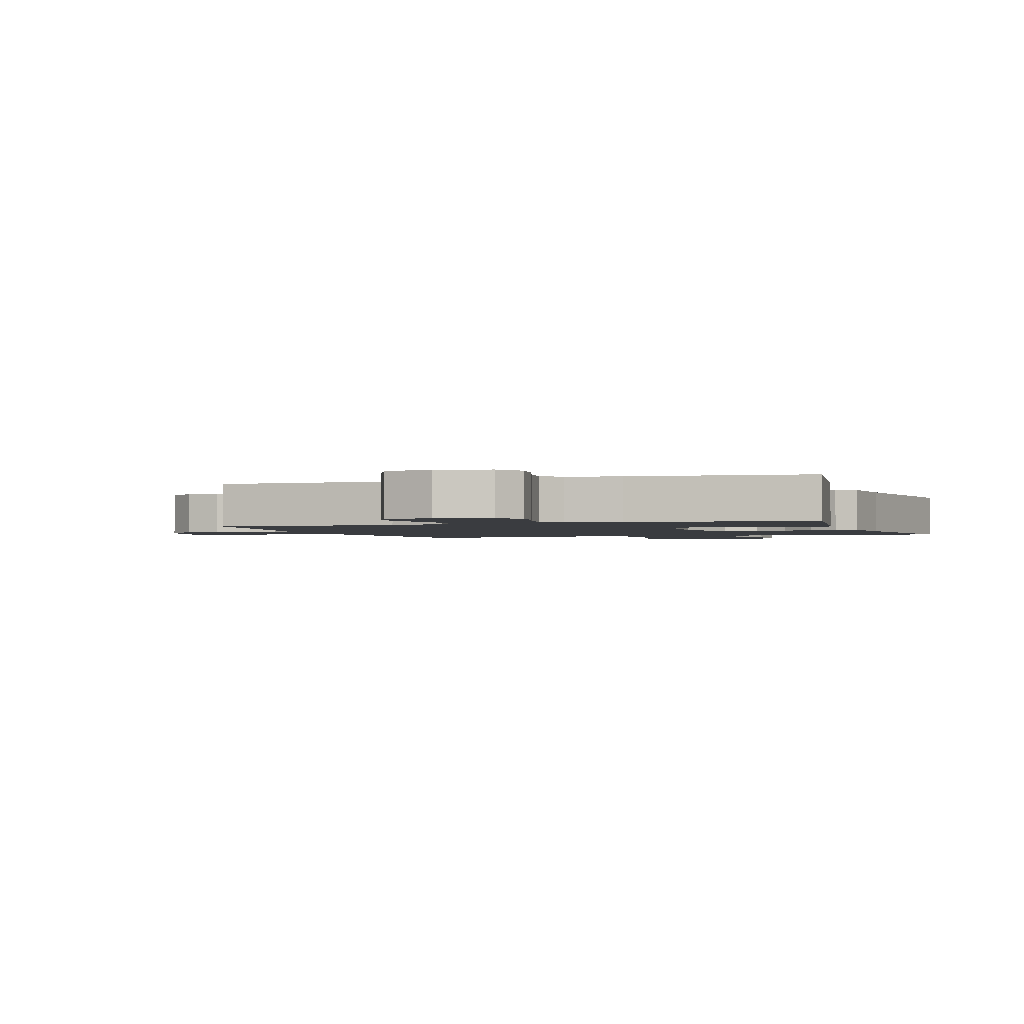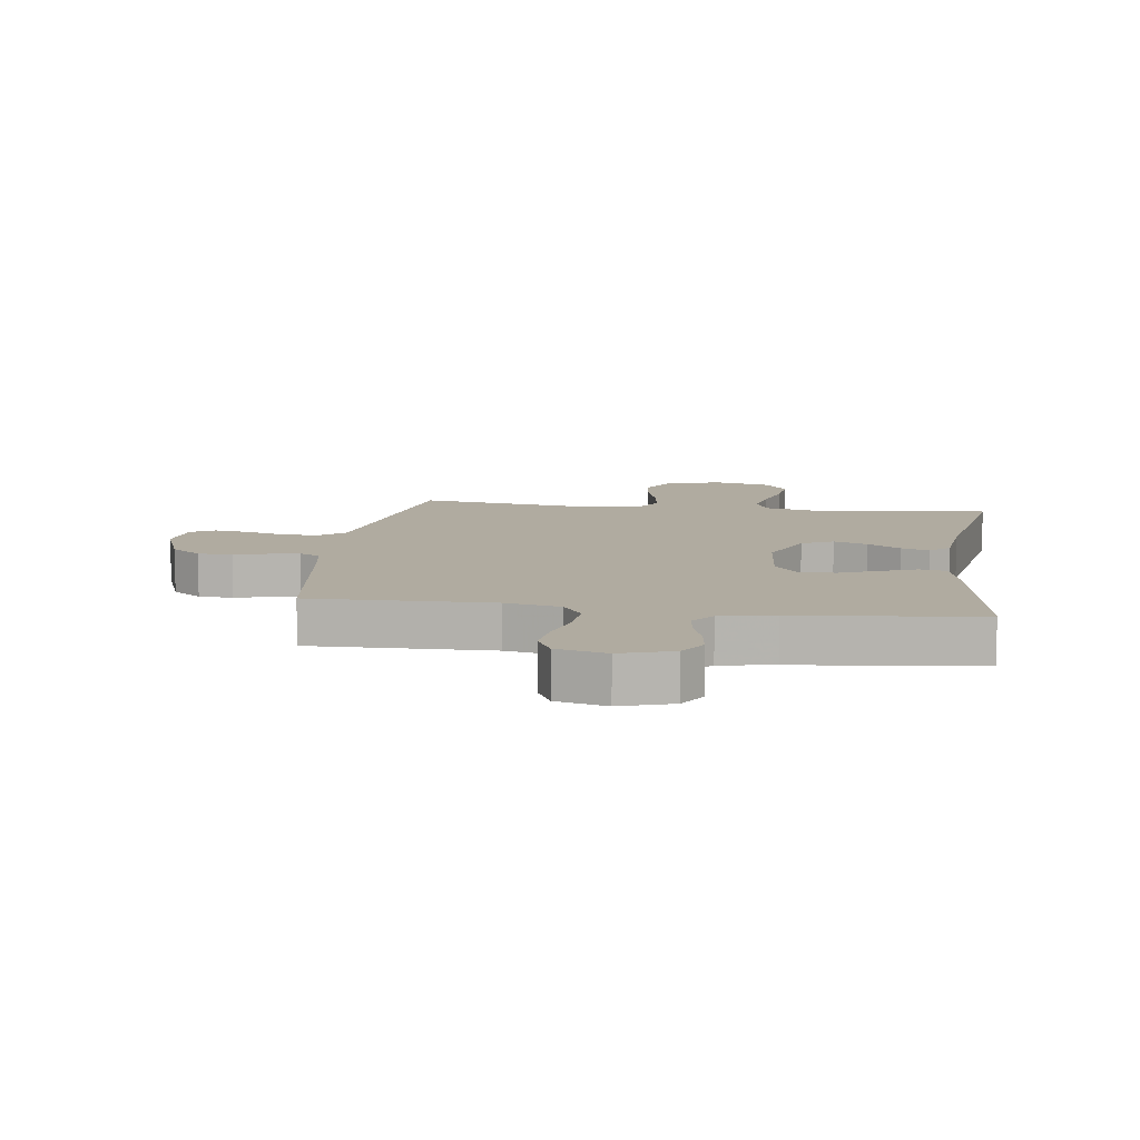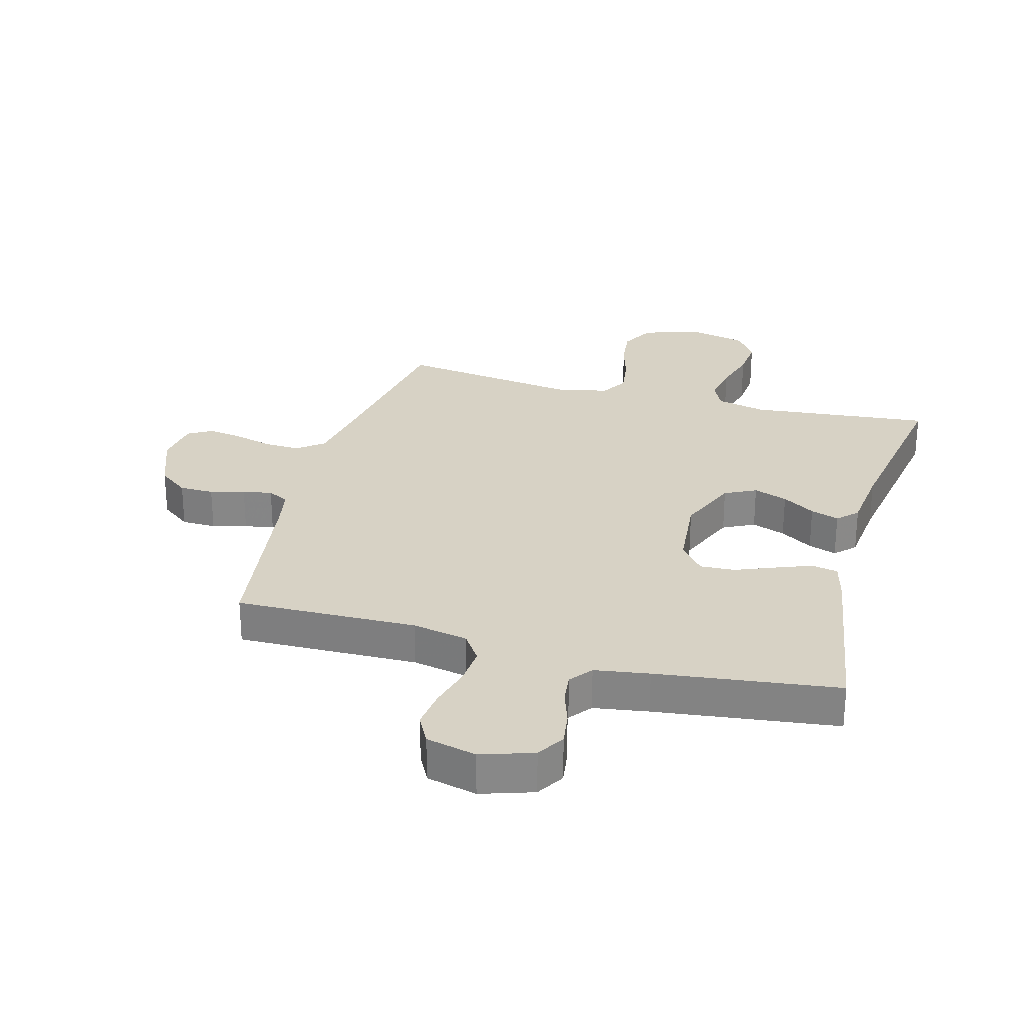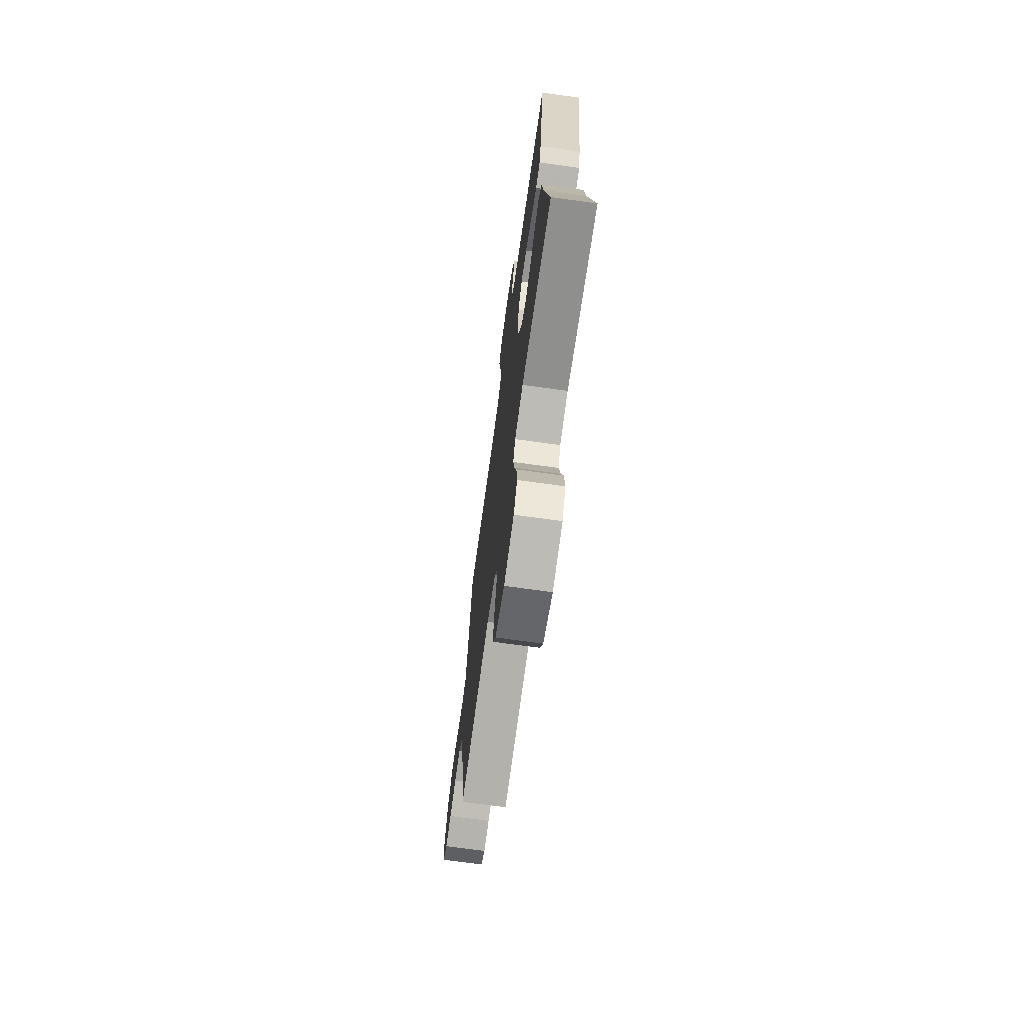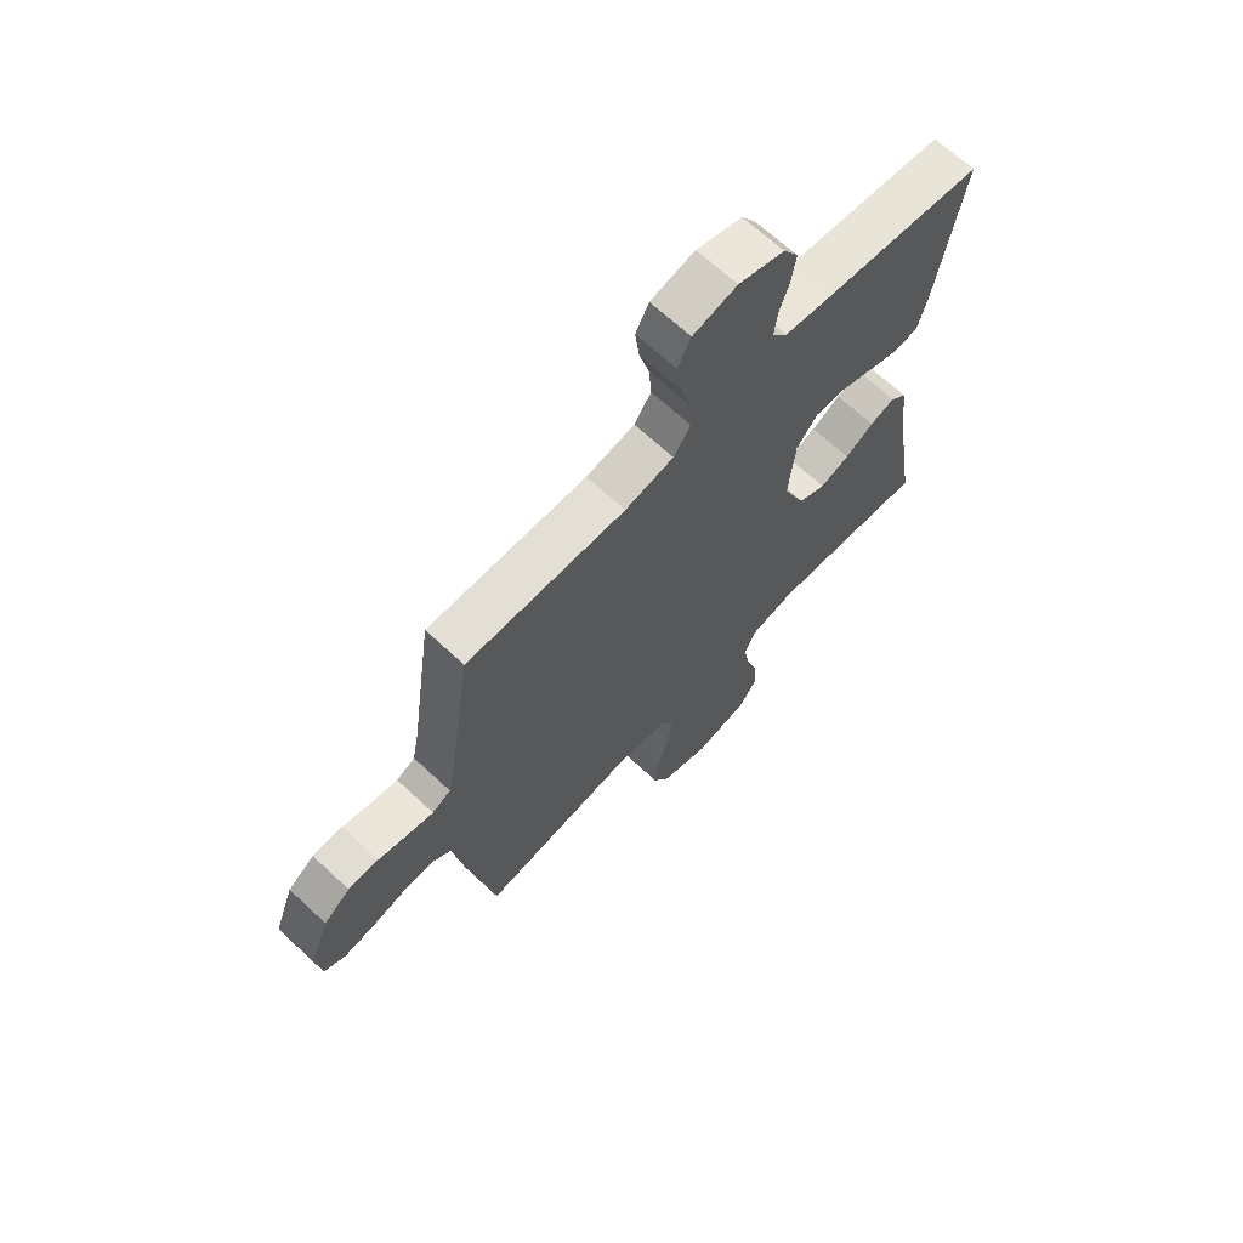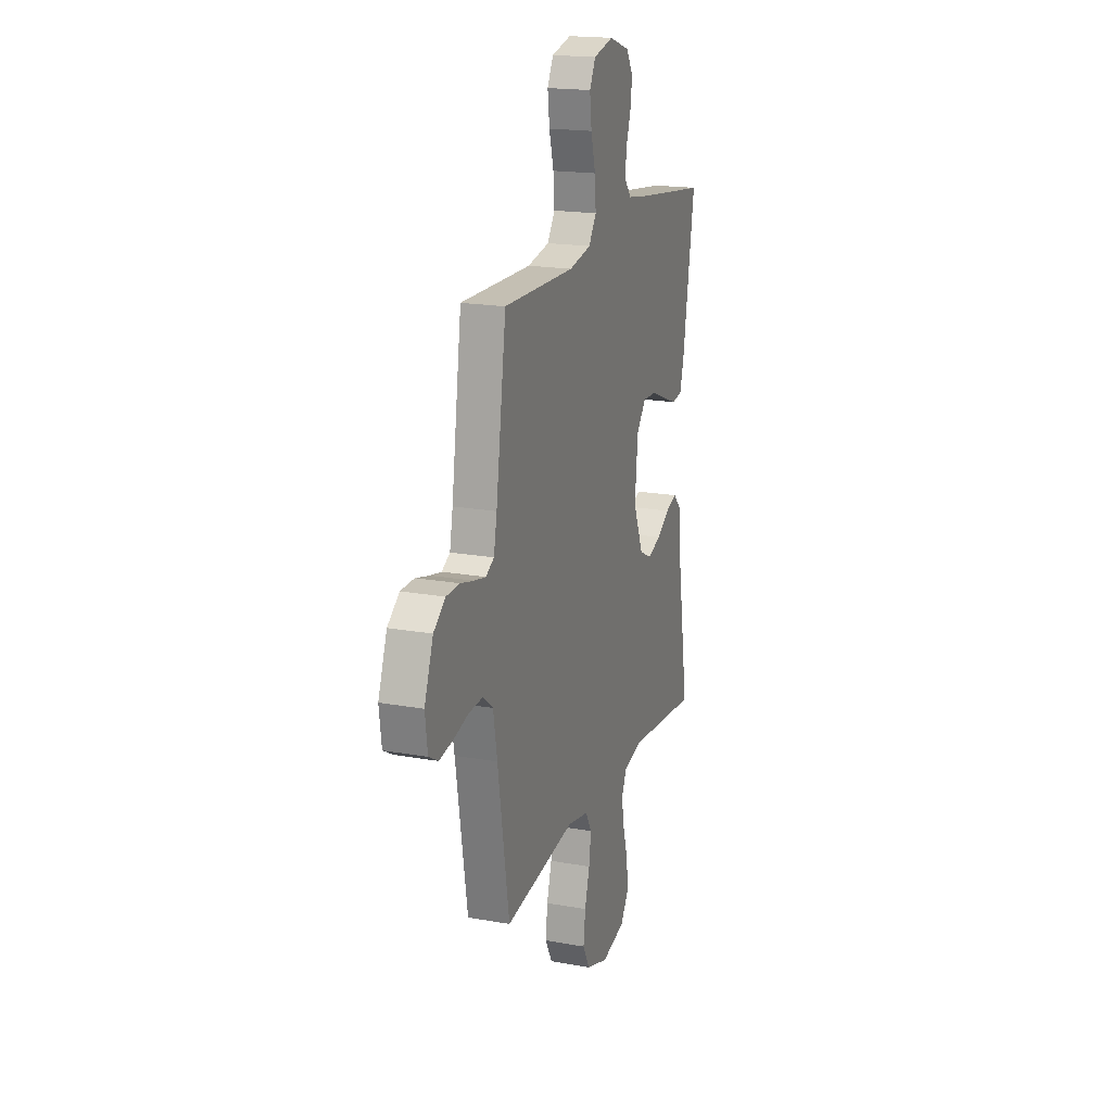
<metadata>
{"format":"obj","ext":"obj","renderer":"f3d","projection":"perspective","resolution":1024,"background":"white","views":[{"elev":-1.8,"azim":19.6,"up":"+Y"},{"elev":9.8,"azim":8.0,"up":"+Y"},{"elev":27.6,"azim":15.3,"up":"+Y"},{"elev":-70.9,"azim":82.1,"up":"+Z"},{"elev":67.4,"azim":-47.0,"up":"+Z"},{"elev":18.8,"azim":-71.1,"up":"+Z"}]}
</metadata>
<code>
v -0.5 0.07 -0.5
v -0.549 0.07 -0.2
v -0.566 0.07 -0.105
v -0.61 0.07 -0.071
v -0.669 0.07 -0.074
v -0.733 0.07 -0.091
v -0.79 0.07 -0.1
v -0.83 0.07 -0.077
v -0.84 0.07 0
v -0.803 0.07 0.099
v -0.753 0.07 0.137
v -0.696 0.07 0.138
v -0.639 0.07 0.123
v -0.591 0.07 0.113
v -0.556 0.07 0.132
v -0.543 0.07 0.2
v -0.5 0.07 0.5
v -0.2 0.07 0.494
v -0.108 0.07 0.512
v -0.076 0.07 0.559
v -0.081 0.07 0.624
v -0.1 0.07 0.694
v -0.108 0.07 0.759
v -0.083 0.07 0.807
v 0 0.07 0.827
v 0.086 0.07 0.799
v 0.114 0.07 0.753
v 0.106 0.07 0.697
v 0.087 0.07 0.64
v 0.081 0.07 0.589
v 0.11 0.07 0.552
v 0.2 0.07 0.538
v 0.5 0.07 0.5
v 0.451 0.07 0.2
v 0.434 0.07 0.134
v 0.39 0.07 0.126
v 0.33 0.07 0.149
v 0.266 0.07 0.175
v 0.208 0.07 0.178
v 0.168 0.07 0.128
v 0.156 0.07 0
v 0.198 0.07 -0.101
v 0.25 0.07 -0.127
v 0.306 0.07 -0.107
v 0.36 0.07 -0.073
v 0.407 0.07 -0.057
v 0.439 0.07 -0.089
v 0.451 0.07 -0.2
v 0.5 0.07 -0.5
v 0.2 0.07 -0.47
v 0.118 0.07 -0.489
v 0.096 0.07 -0.536
v 0.108 0.07 -0.601
v 0.129 0.07 -0.673
v 0.135 0.07 -0.74
v 0.1 0.07 -0.792
v 0 0.07 -0.815
v -0.093 0.07 -0.783
v -0.123 0.07 -0.727
v -0.115 0.07 -0.658
v -0.094 0.07 -0.586
v -0.085 0.07 -0.522
v -0.112 0.07 -0.476
v -0.2 0.07 -0.458
v -0.5 0 -0.5
v -0.549 0 -0.2
v -0.566 0 -0.105
v -0.61 0 -0.071
v -0.669 0 -0.074
v -0.733 0 -0.091
v -0.79 0 -0.1
v -0.83 0 -0.077
v -0.84 0 0
v -0.803 0 0.099
v -0.753 0 0.137
v -0.696 0 0.138
v -0.639 0 0.123
v -0.591 0 0.113
v -0.556 0 0.132
v -0.543 0 0.2
v -0.5 0 0.5
v -0.2 0 0.494
v -0.108 0 0.512
v -0.076 0 0.559
v -0.081 0 0.624
v -0.1 0 0.694
v -0.108 0 0.759
v -0.083 0 0.807
v 0 0 0.827
v 0.086 0 0.799
v 0.114 0 0.753
v 0.106 0 0.697
v 0.087 0 0.64
v 0.081 0 0.589
v 0.11 0 0.552
v 0.2 0 0.538
v 0.5 0 0.5
v 0.451 0 0.2
v 0.434 0 0.134
v 0.39 0 0.126
v 0.33 0 0.149
v 0.266 0 0.175
v 0.208 0 0.178
v 0.168 0 0.128
v 0.156 0 0
v 0.198 0 -0.101
v 0.25 0 -0.127
v 0.306 0 -0.107
v 0.36 0 -0.073
v 0.407 0 -0.057
v 0.439 0 -0.089
v 0.451 0 -0.2
v 0.5 0 -0.5
v 0.2 0 -0.47
v 0.118 0 -0.489
v 0.096 0 -0.536
v 0.108 0 -0.601
v 0.129 0 -0.673
v 0.135 0 -0.74
v 0.1 0 -0.792
v 0 0 -0.815
v -0.093 0 -0.783
v -0.123 0 -0.727
v -0.115 0 -0.658
v -0.094 0 -0.586
v -0.085 0 -0.522
v -0.112 0 -0.476
v -0.2 0 -0.458
f 58 59 60 61
f 58 61 62
f 57 58 62
f 56 57 62
f 53 54 55 56
f 52 53 56 62
f 51 52 62 63
f 48 49 50
f 44 45 46 47
f 43 44 47 48
f 35 36 37 38
f 33 34 35 38
f 32 33 38 39
f 31 32 39 40
f 26 27 28 29
f 26 29 30
f 25 26 30
f 24 25 30
f 21 22 23 24
f 20 21 24 30
f 19 20 30 31
f 16 17 18
f 15 16 18 19
f 10 11 12 13
f 10 13 14
f 9 10 14
f 8 9 14
f 5 6 7 8
f 4 5 8 14
f 3 4 14 15
f 64 1 2
f 43 48 50 51
f 42 43 51 63
f 41 42 63 64
f 31 40 41 64
f 15 19 31 64
f 2 3 15 64
f 125 124 123 122
f 126 125 122
f 126 122 121
f 126 121 120
f 120 119 118 117
f 126 120 117 116
f 127 126 116 115
f 114 113 112
f 111 110 109 108
f 112 111 108 107
f 102 101 100 99
f 102 99 98 97
f 103 102 97 96
f 104 103 96 95
f 93 92 91 90
f 94 93 90
f 94 90 89
f 94 89 88
f 88 87 86 85
f 94 88 85 84
f 95 94 84 83
f 82 81 80
f 83 82 80 79
f 77 76 75 74
f 78 77 74
f 78 74 73
f 78 73 72
f 72 71 70 69
f 78 72 69 68
f 79 78 68 67
f 66 65 128
f 115 114 112 107
f 127 115 107 106
f 128 127 106 105
f 128 105 104 95
f 128 95 83 79
f 128 79 67 66
f 1 65 66 2
f 2 66 67 3
f 3 67 68 4
f 4 68 69 5
f 5 69 70 6
f 6 70 71 7
f 7 71 72 8
f 8 72 73 9
f 9 73 74 10
f 10 74 75 11
f 11 75 76 12
f 12 76 77 13
f 13 77 78 14
f 14 78 79 15
f 15 79 80 16
f 16 80 81 17
f 17 81 82 18
f 18 82 83 19
f 19 83 84 20
f 20 84 85 21
f 21 85 86 22
f 22 86 87 23
f 23 87 88 24
f 24 88 89 25
f 25 89 90 26
f 26 90 91 27
f 27 91 92 28
f 28 92 93 29
f 29 93 94 30
f 30 94 95 31
f 31 95 96 32
f 32 96 97 33
f 33 97 98 34
f 34 98 99 35
f 35 99 100 36
f 36 100 101 37
f 37 101 102 38
f 38 102 103 39
f 39 103 104 40
f 40 104 105 41
f 41 105 106 42
f 42 106 107 43
f 43 107 108 44
f 44 108 109 45
f 45 109 110 46
f 46 110 111 47
f 47 111 112 48
f 48 112 113 49
f 49 113 114 50
f 50 114 115 51
f 51 115 116 52
f 52 116 117 53
f 53 117 118 54
f 54 118 119 55
f 55 119 120 56
f 56 120 121 57
f 57 121 122 58
f 58 122 123 59
f 59 123 124 60
f 60 124 125 61
f 61 125 126 62
f 62 126 127 63
f 63 127 128 64
f 64 128 65 1

</code>
